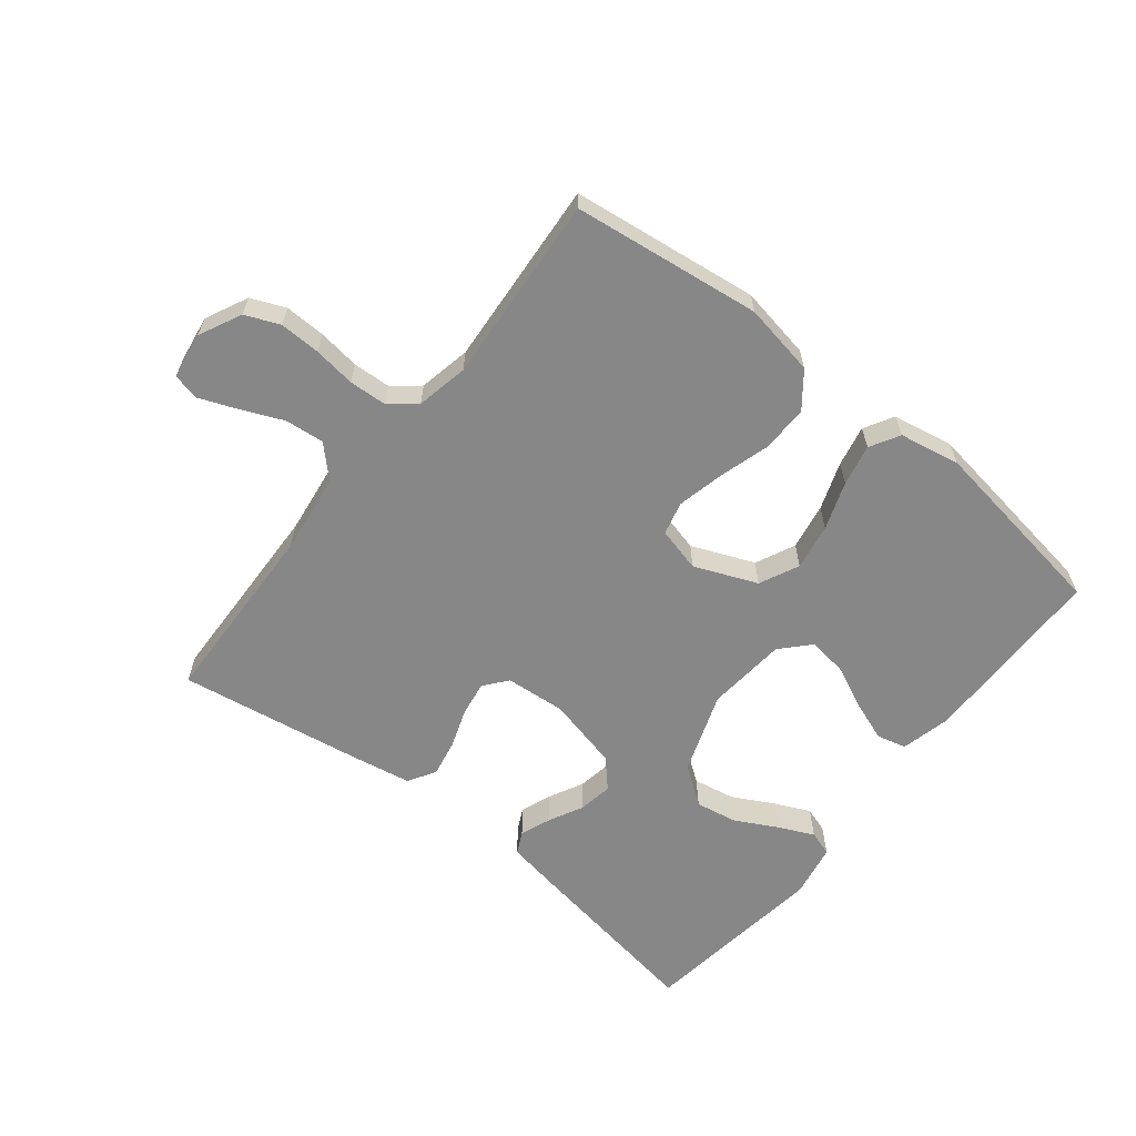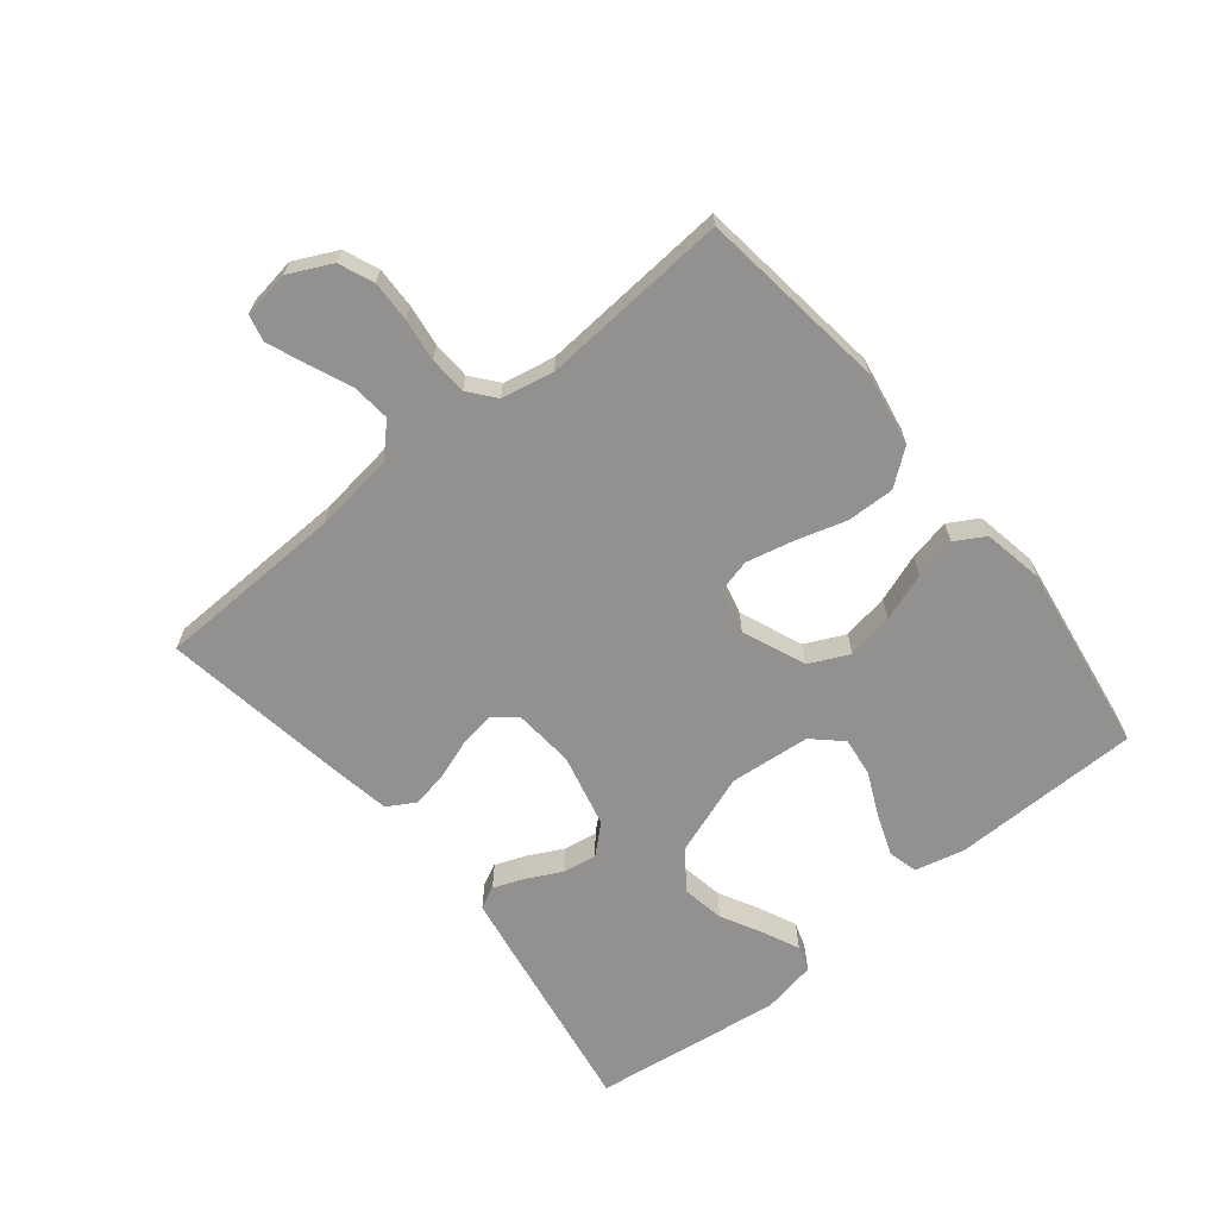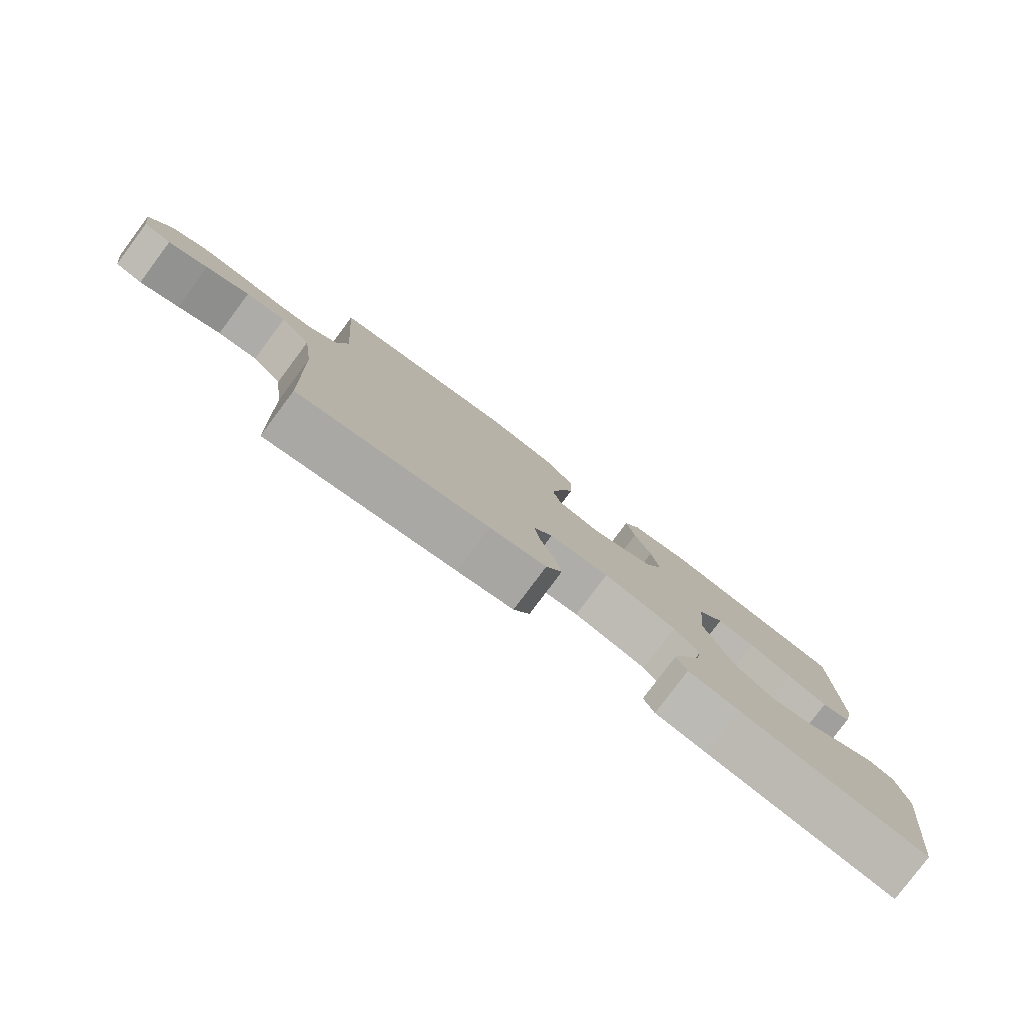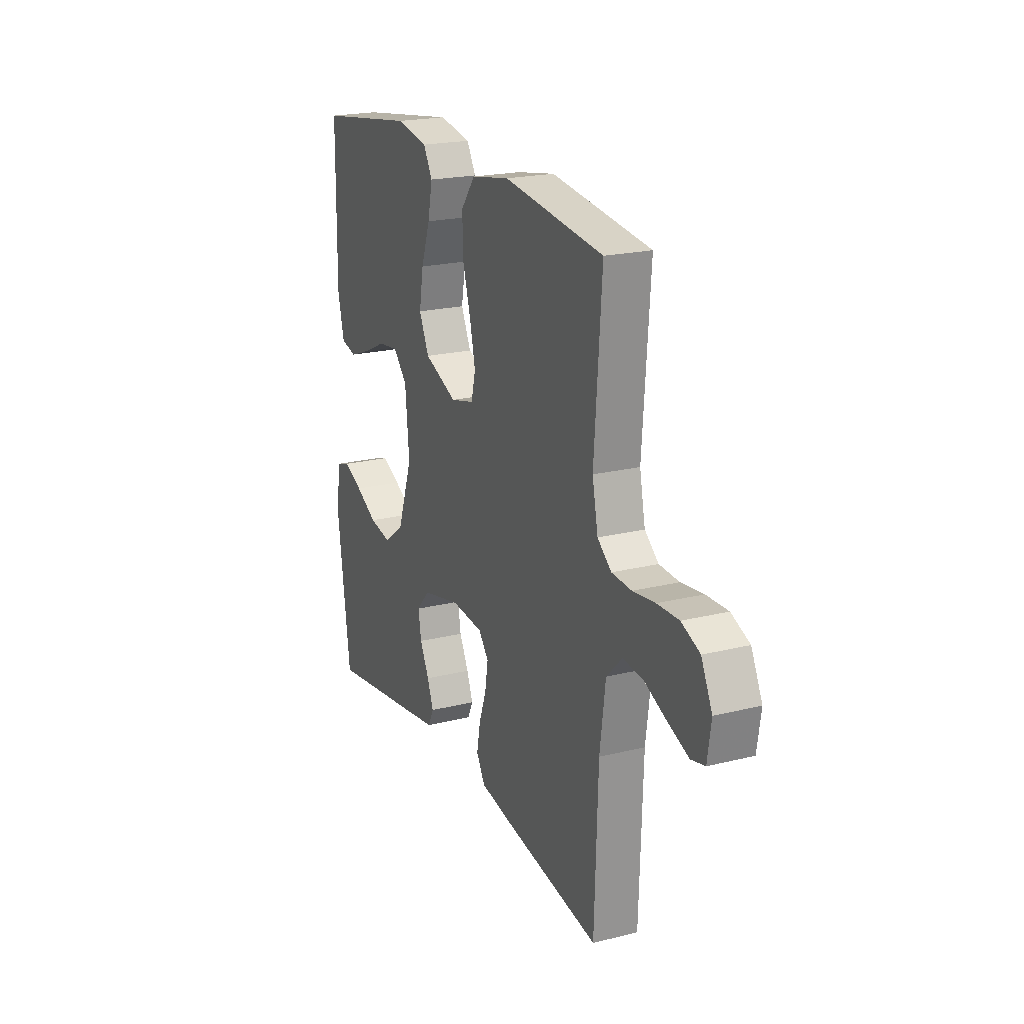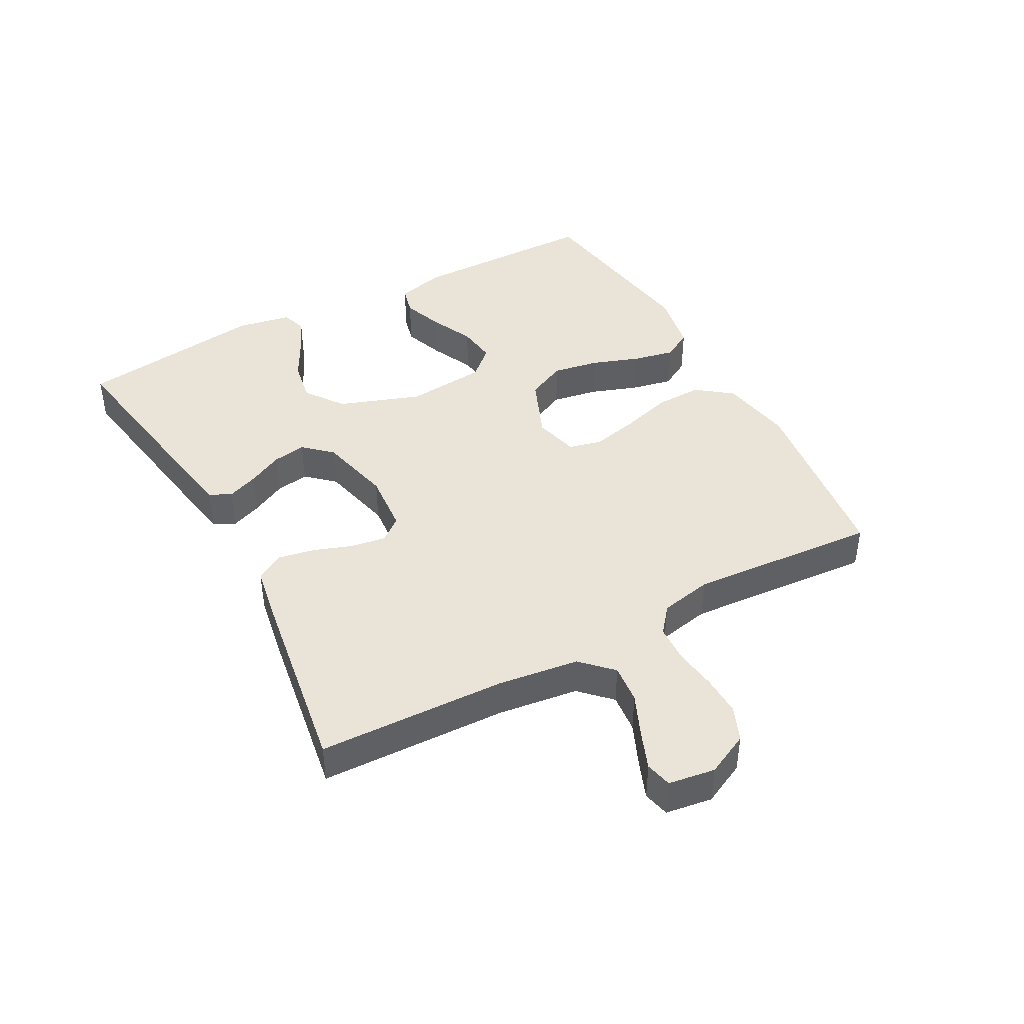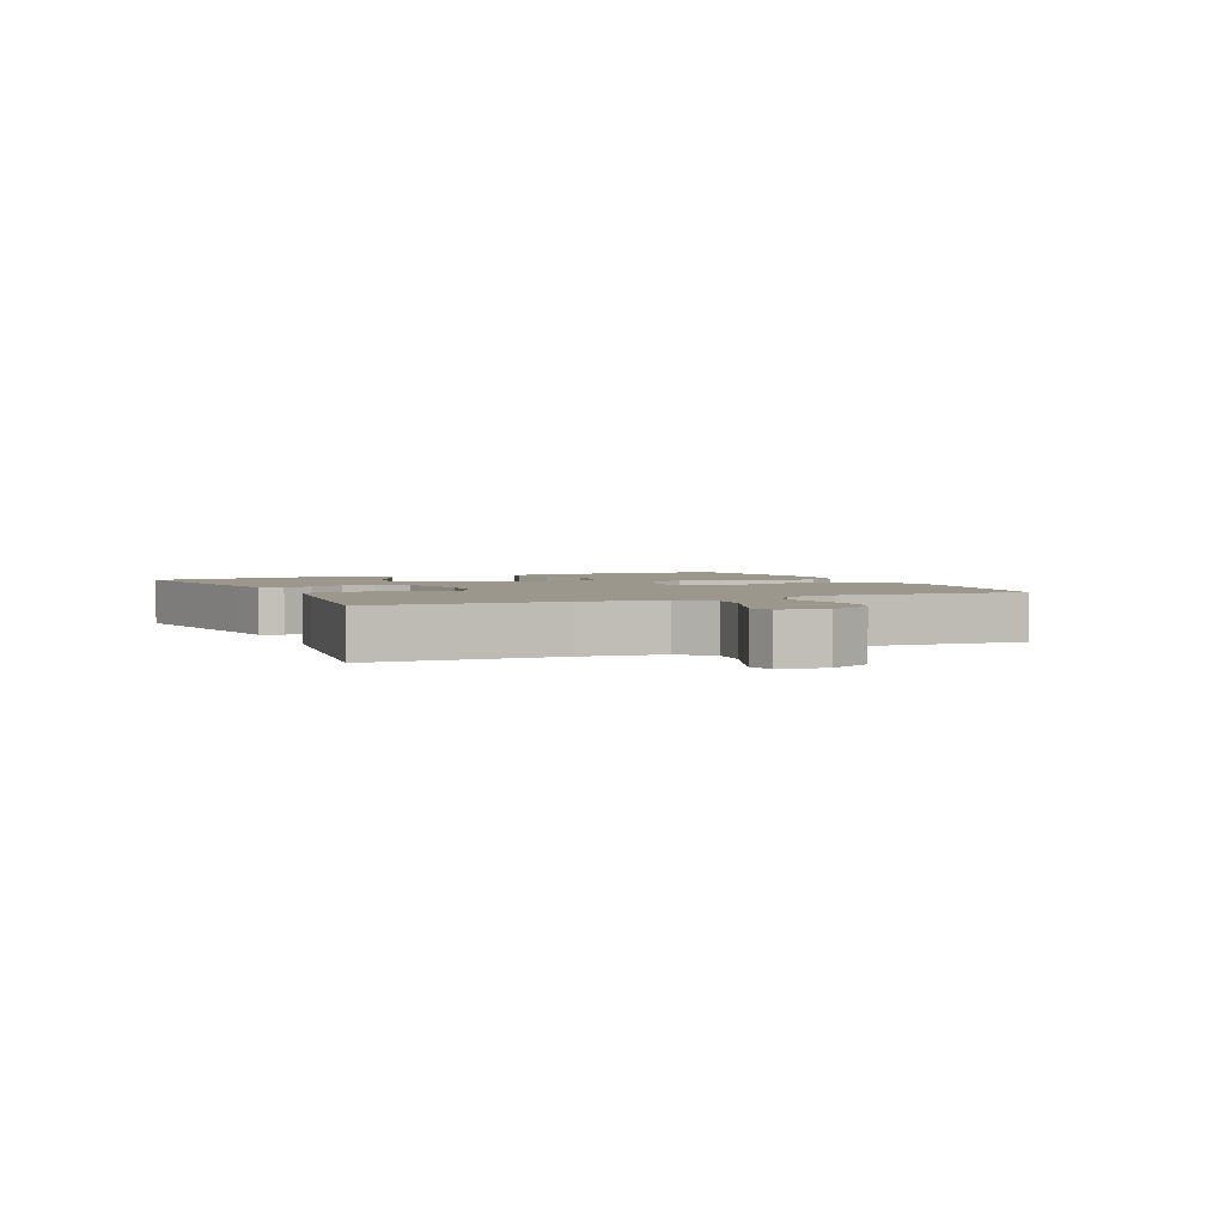
<metadata>
{"format":"obj","ext":"obj","renderer":"f3d","projection":"perspective","resolution":1024,"background":"white","views":[{"elev":-62.3,"azim":-38.5,"up":"+Y"},{"elev":-66.1,"azim":-51.0,"up":"+Y"},{"elev":-79.9,"azim":-36.8,"up":"+Z"},{"elev":21.0,"azim":-114.0,"up":"+Z"},{"elev":42.8,"azim":-118.5,"up":"+Y"},{"elev":2.8,"azim":-114.5,"up":"+Y"}]}
</metadata>
<code>
v 0.5 0.07 0.5
v 0.503 0.07 0.2
v 0.484 0.07 0.121
v 0.437 0.07 0.109
v 0.372 0.07 0.133
v 0.303 0.07 0.165
v 0.241 0.07 0.173
v 0.199 0.07 0.128
v 0.187 0.07 0
v 0.233 0.07 -0.13
v 0.294 0.07 -0.174
v 0.361 0.07 -0.162
v 0.427 0.07 -0.127
v 0.484 0.07 -0.101
v 0.524 0.07 -0.114
v 0.54 0.07 -0.2
v 0.5 0.07 -0.5
v 0.2 0.07 -0.451
v 0.118 0.07 -0.437
v 0.101 0.07 -0.402
v 0.12 0.07 -0.353
v 0.148 0.07 -0.298
v 0.157 0.07 -0.244
v 0.117 0.07 -0.2
v 0 0.07 -0.172
v -0.096 0.07 -0.18
v -0.126 0.07 -0.217
v -0.117 0.07 -0.273
v -0.095 0.07 -0.335
v -0.084 0.07 -0.393
v -0.11 0.07 -0.437
v -0.2 0.07 -0.453
v -0.5 0.07 -0.5
v -0.51 0.07 -0.2
v -0.527 0.07 -0.072
v -0.574 0.07 -0.025
v -0.636 0.07 -0.031
v -0.703 0.07 -0.06
v -0.764 0.07 -0.084
v -0.806 0.07 -0.074
v -0.817 0.07 0
v -0.784 0.07 0.068
v -0.729 0.07 0.091
v -0.664 0.07 0.089
v -0.597 0.07 0.08
v -0.537 0.07 0.083
v -0.495 0.07 0.117
v -0.478 0.07 0.2
v -0.5 0.07 0.5
v -0.2 0.07 0.538
v -0.084 0.07 0.517
v -0.041 0.07 0.461
v -0.043 0.07 0.386
v -0.067 0.07 0.305
v -0.084 0.07 0.231
v -0.071 0.07 0.178
v 0 0.07 0.16
v 0.1 0.07 0.201
v 0.13 0.07 0.264
v 0.117 0.07 0.338
v 0.09 0.07 0.414
v 0.076 0.07 0.48
v 0.103 0.07 0.527
v 0.2 0.07 0.545
v 0.5 0 0.5
v 0.503 0 0.2
v 0.484 0 0.121
v 0.437 0 0.109
v 0.372 0 0.133
v 0.303 0 0.165
v 0.241 0 0.173
v 0.199 0 0.128
v 0.187 0 0
v 0.233 0 -0.13
v 0.294 0 -0.174
v 0.361 0 -0.162
v 0.427 0 -0.127
v 0.484 0 -0.101
v 0.524 0 -0.114
v 0.54 0 -0.2
v 0.5 0 -0.5
v 0.2 0 -0.451
v 0.118 0 -0.437
v 0.101 0 -0.402
v 0.12 0 -0.353
v 0.148 0 -0.298
v 0.157 0 -0.244
v 0.117 0 -0.2
v 0 0 -0.172
v -0.096 0 -0.18
v -0.126 0 -0.217
v -0.117 0 -0.273
v -0.095 0 -0.335
v -0.084 0 -0.393
v -0.11 0 -0.437
v -0.2 0 -0.453
v -0.5 0 -0.5
v -0.51 0 -0.2
v -0.527 0 -0.072
v -0.574 0 -0.025
v -0.636 0 -0.031
v -0.703 0 -0.06
v -0.764 0 -0.084
v -0.806 0 -0.074
v -0.817 0 0
v -0.784 0 0.068
v -0.729 0 0.091
v -0.664 0 0.089
v -0.597 0 0.08
v -0.537 0 0.083
v -0.495 0 0.117
v -0.478 0 0.2
v -0.5 0 0.5
v -0.2 0 0.538
v -0.084 0 0.517
v -0.041 0 0.461
v -0.043 0 0.386
v -0.067 0 0.305
v -0.084 0 0.231
v -0.071 0 0.178
v 0 0 0.16
v 0.1 0 0.201
v 0.13 0 0.264
v 0.117 0 0.338
v 0.09 0 0.414
v 0.076 0 0.48
v 0.103 0 0.527
v 0.2 0 0.545
f 60 61 62 63
f 59 60 63 64
f 51 52 53 54
f 51 54 55
f 48 49 50 51
f 47 48 51 55
f 46 47 55 56
f 42 43 44 45
f 42 45 46
f 41 42 46
f 37 38 39 40
f 37 40 41 46
f 31 32 33 34
f 31 34 35
f 28 29 30 31
f 27 28 31 35
f 26 27 35 36
f 19 20 21 22
f 17 18 19 22
f 17 22 23
f 16 17 23 24
f 12 13 14 15
f 12 15 16
f 11 12 16
f 3 4 5 6
f 1 2 3 6
f 59 64 1 6
f 58 59 6 7
f 57 58 7 8
f 37 46 56 57
f 36 37 57 8
f 25 26 36 8
f 11 16 24 25
f 10 11 25
f 9 10 25
f 8 9 25
f 127 126 125 124
f 128 127 124 123
f 118 117 116 115
f 119 118 115
f 115 114 113 112
f 119 115 112 111
f 120 119 111 110
f 109 108 107 106
f 110 109 106
f 110 106 105
f 104 103 102 101
f 110 105 104 101
f 98 97 96 95
f 99 98 95
f 95 94 93 92
f 99 95 92 91
f 100 99 91 90
f 86 85 84 83
f 86 83 82 81
f 87 86 81
f 88 87 81 80
f 79 78 77 76
f 80 79 76
f 80 76 75
f 70 69 68 67
f 70 67 66 65
f 70 65 128 123
f 71 70 123 122
f 72 71 122 121
f 121 120 110 101
f 72 121 101 100
f 72 100 90 89
f 89 88 80 75
f 89 75 74
f 89 74 73
f 89 73 72
f 1 65 66 2
f 2 66 67 3
f 3 67 68 4
f 4 68 69 5
f 5 69 70 6
f 6 70 71 7
f 7 71 72 8
f 8 72 73 9
f 9 73 74 10
f 10 74 75 11
f 11 75 76 12
f 12 76 77 13
f 13 77 78 14
f 14 78 79 15
f 15 79 80 16
f 16 80 81 17
f 17 81 82 18
f 18 82 83 19
f 19 83 84 20
f 20 84 85 21
f 21 85 86 22
f 22 86 87 23
f 23 87 88 24
f 24 88 89 25
f 25 89 90 26
f 26 90 91 27
f 27 91 92 28
f 28 92 93 29
f 29 93 94 30
f 30 94 95 31
f 31 95 96 32
f 32 96 97 33
f 33 97 98 34
f 34 98 99 35
f 35 99 100 36
f 36 100 101 37
f 37 101 102 38
f 38 102 103 39
f 39 103 104 40
f 40 104 105 41
f 41 105 106 42
f 42 106 107 43
f 43 107 108 44
f 44 108 109 45
f 45 109 110 46
f 46 110 111 47
f 47 111 112 48
f 48 112 113 49
f 49 113 114 50
f 50 114 115 51
f 51 115 116 52
f 52 116 117 53
f 53 117 118 54
f 54 118 119 55
f 55 119 120 56
f 56 120 121 57
f 57 121 122 58
f 58 122 123 59
f 59 123 124 60
f 60 124 125 61
f 61 125 126 62
f 62 126 127 63
f 63 127 128 64
f 64 128 65 1

</code>
